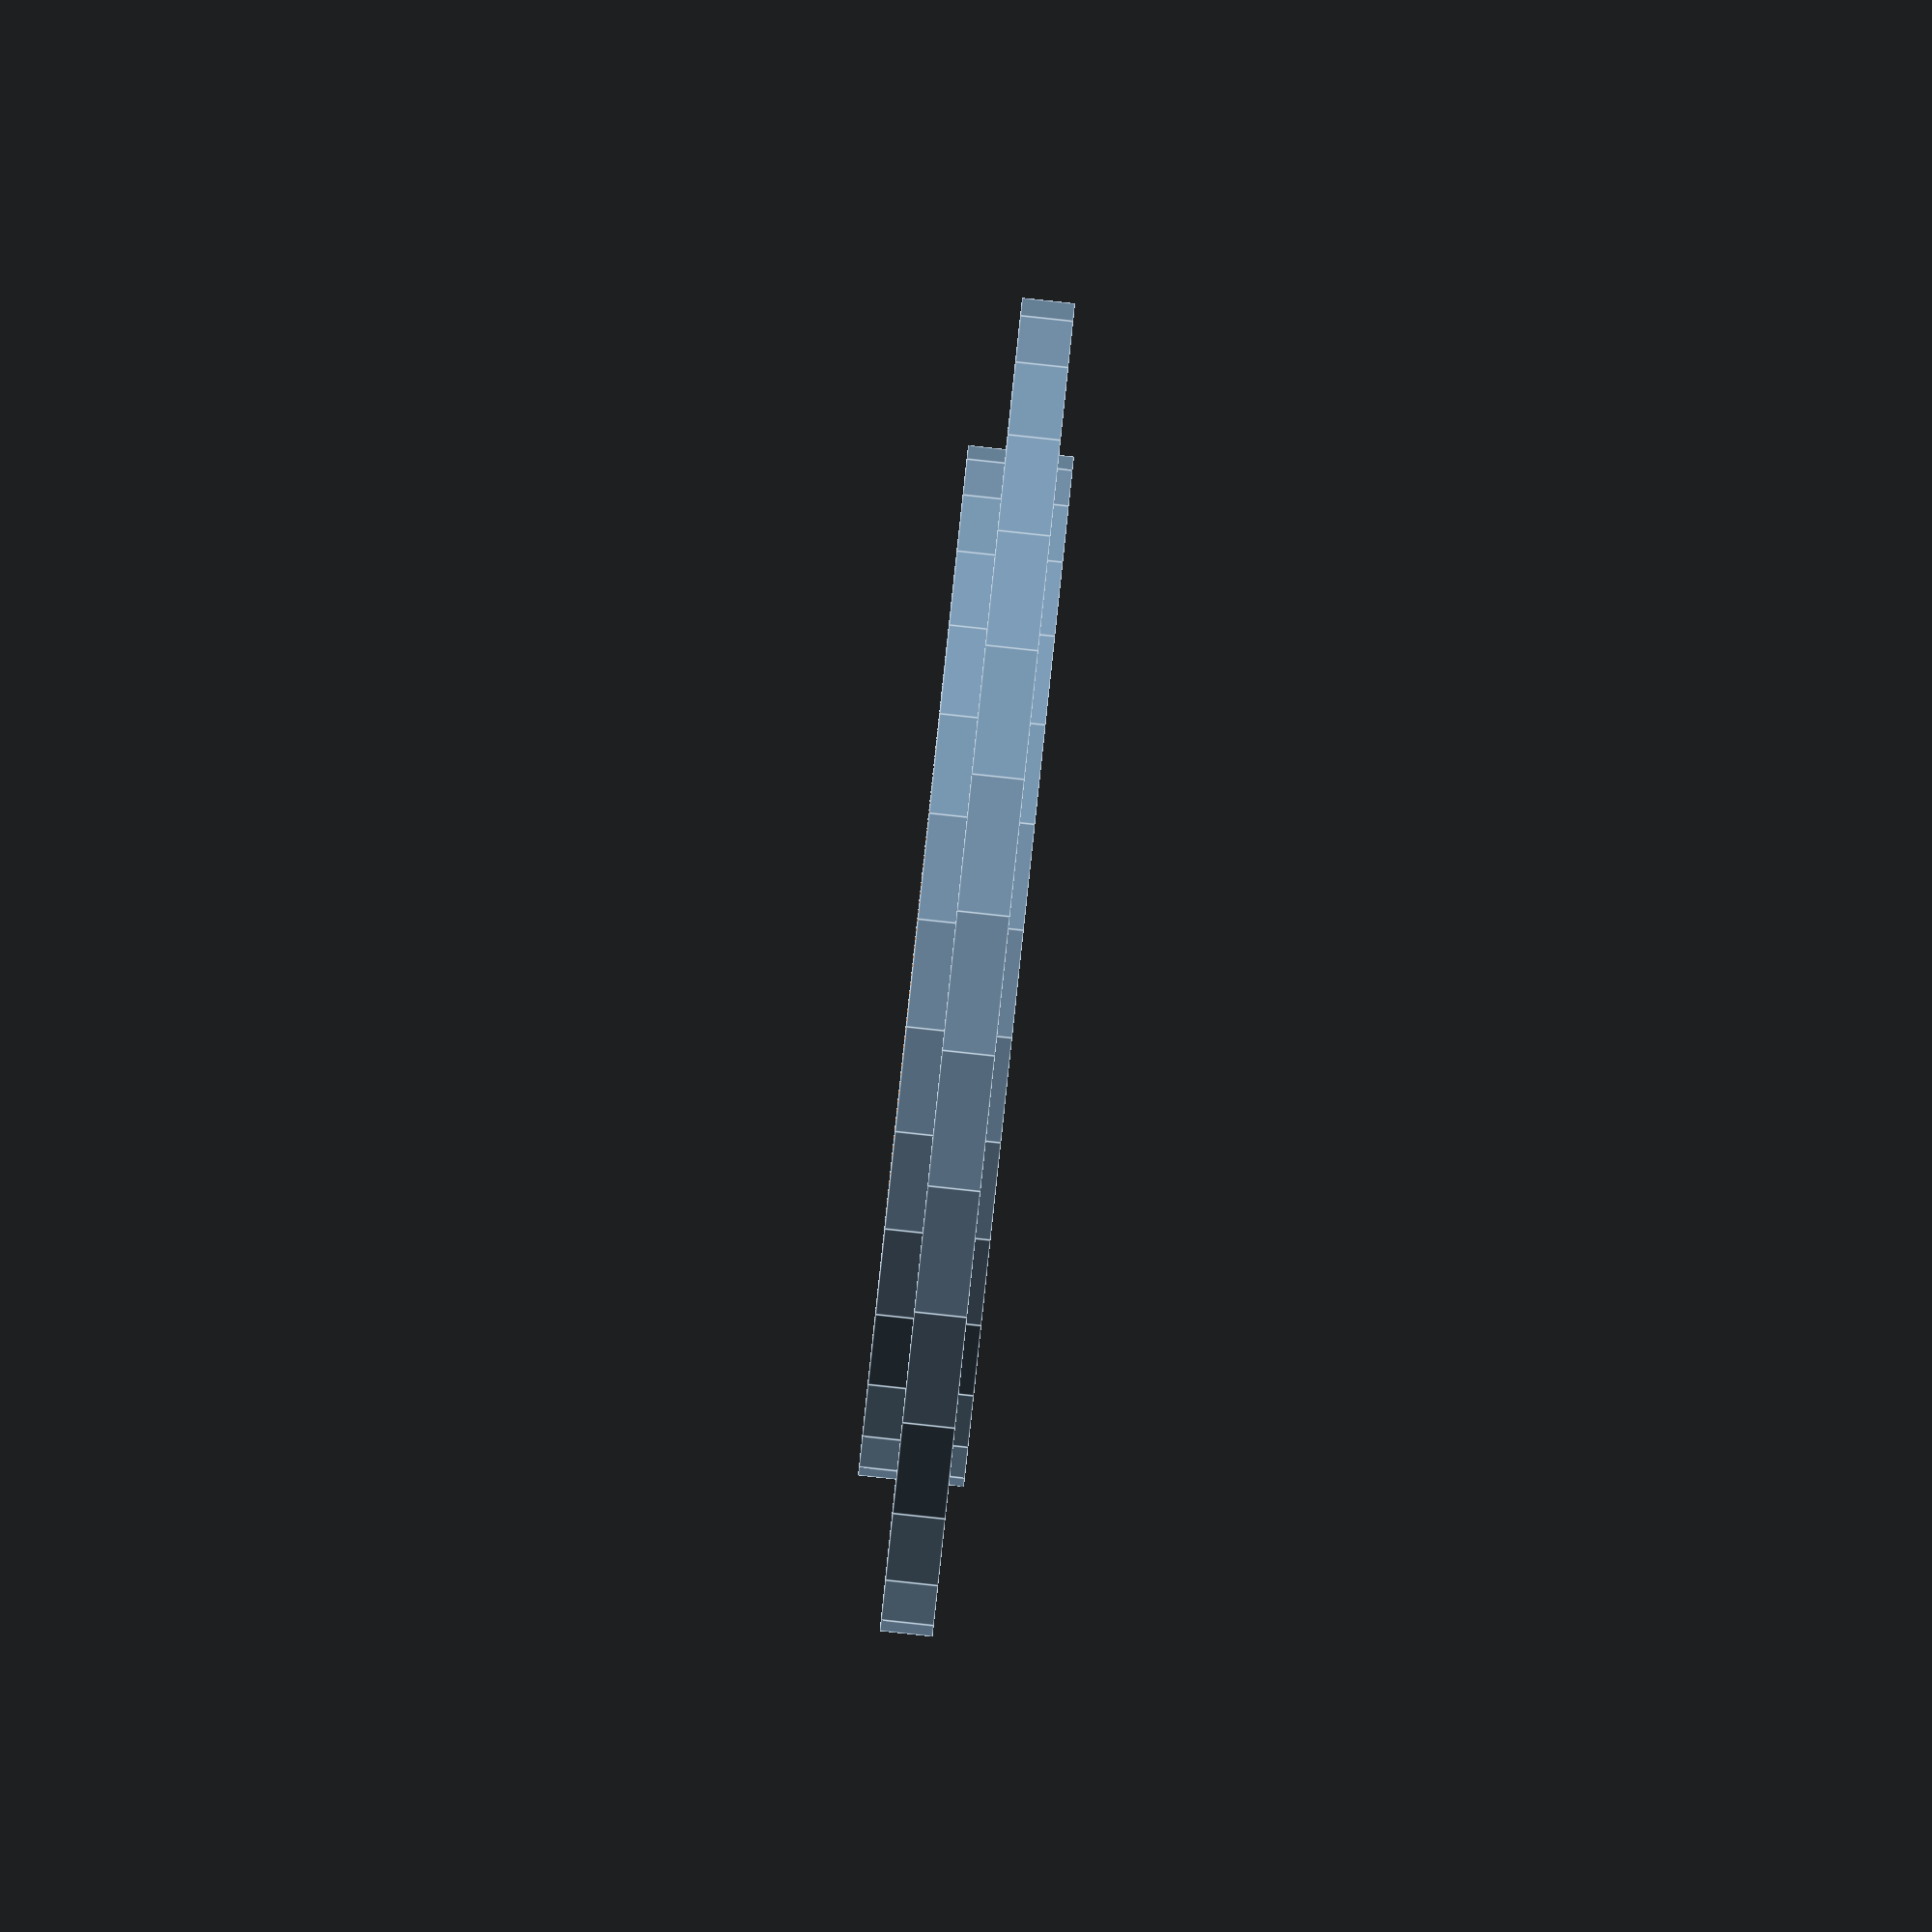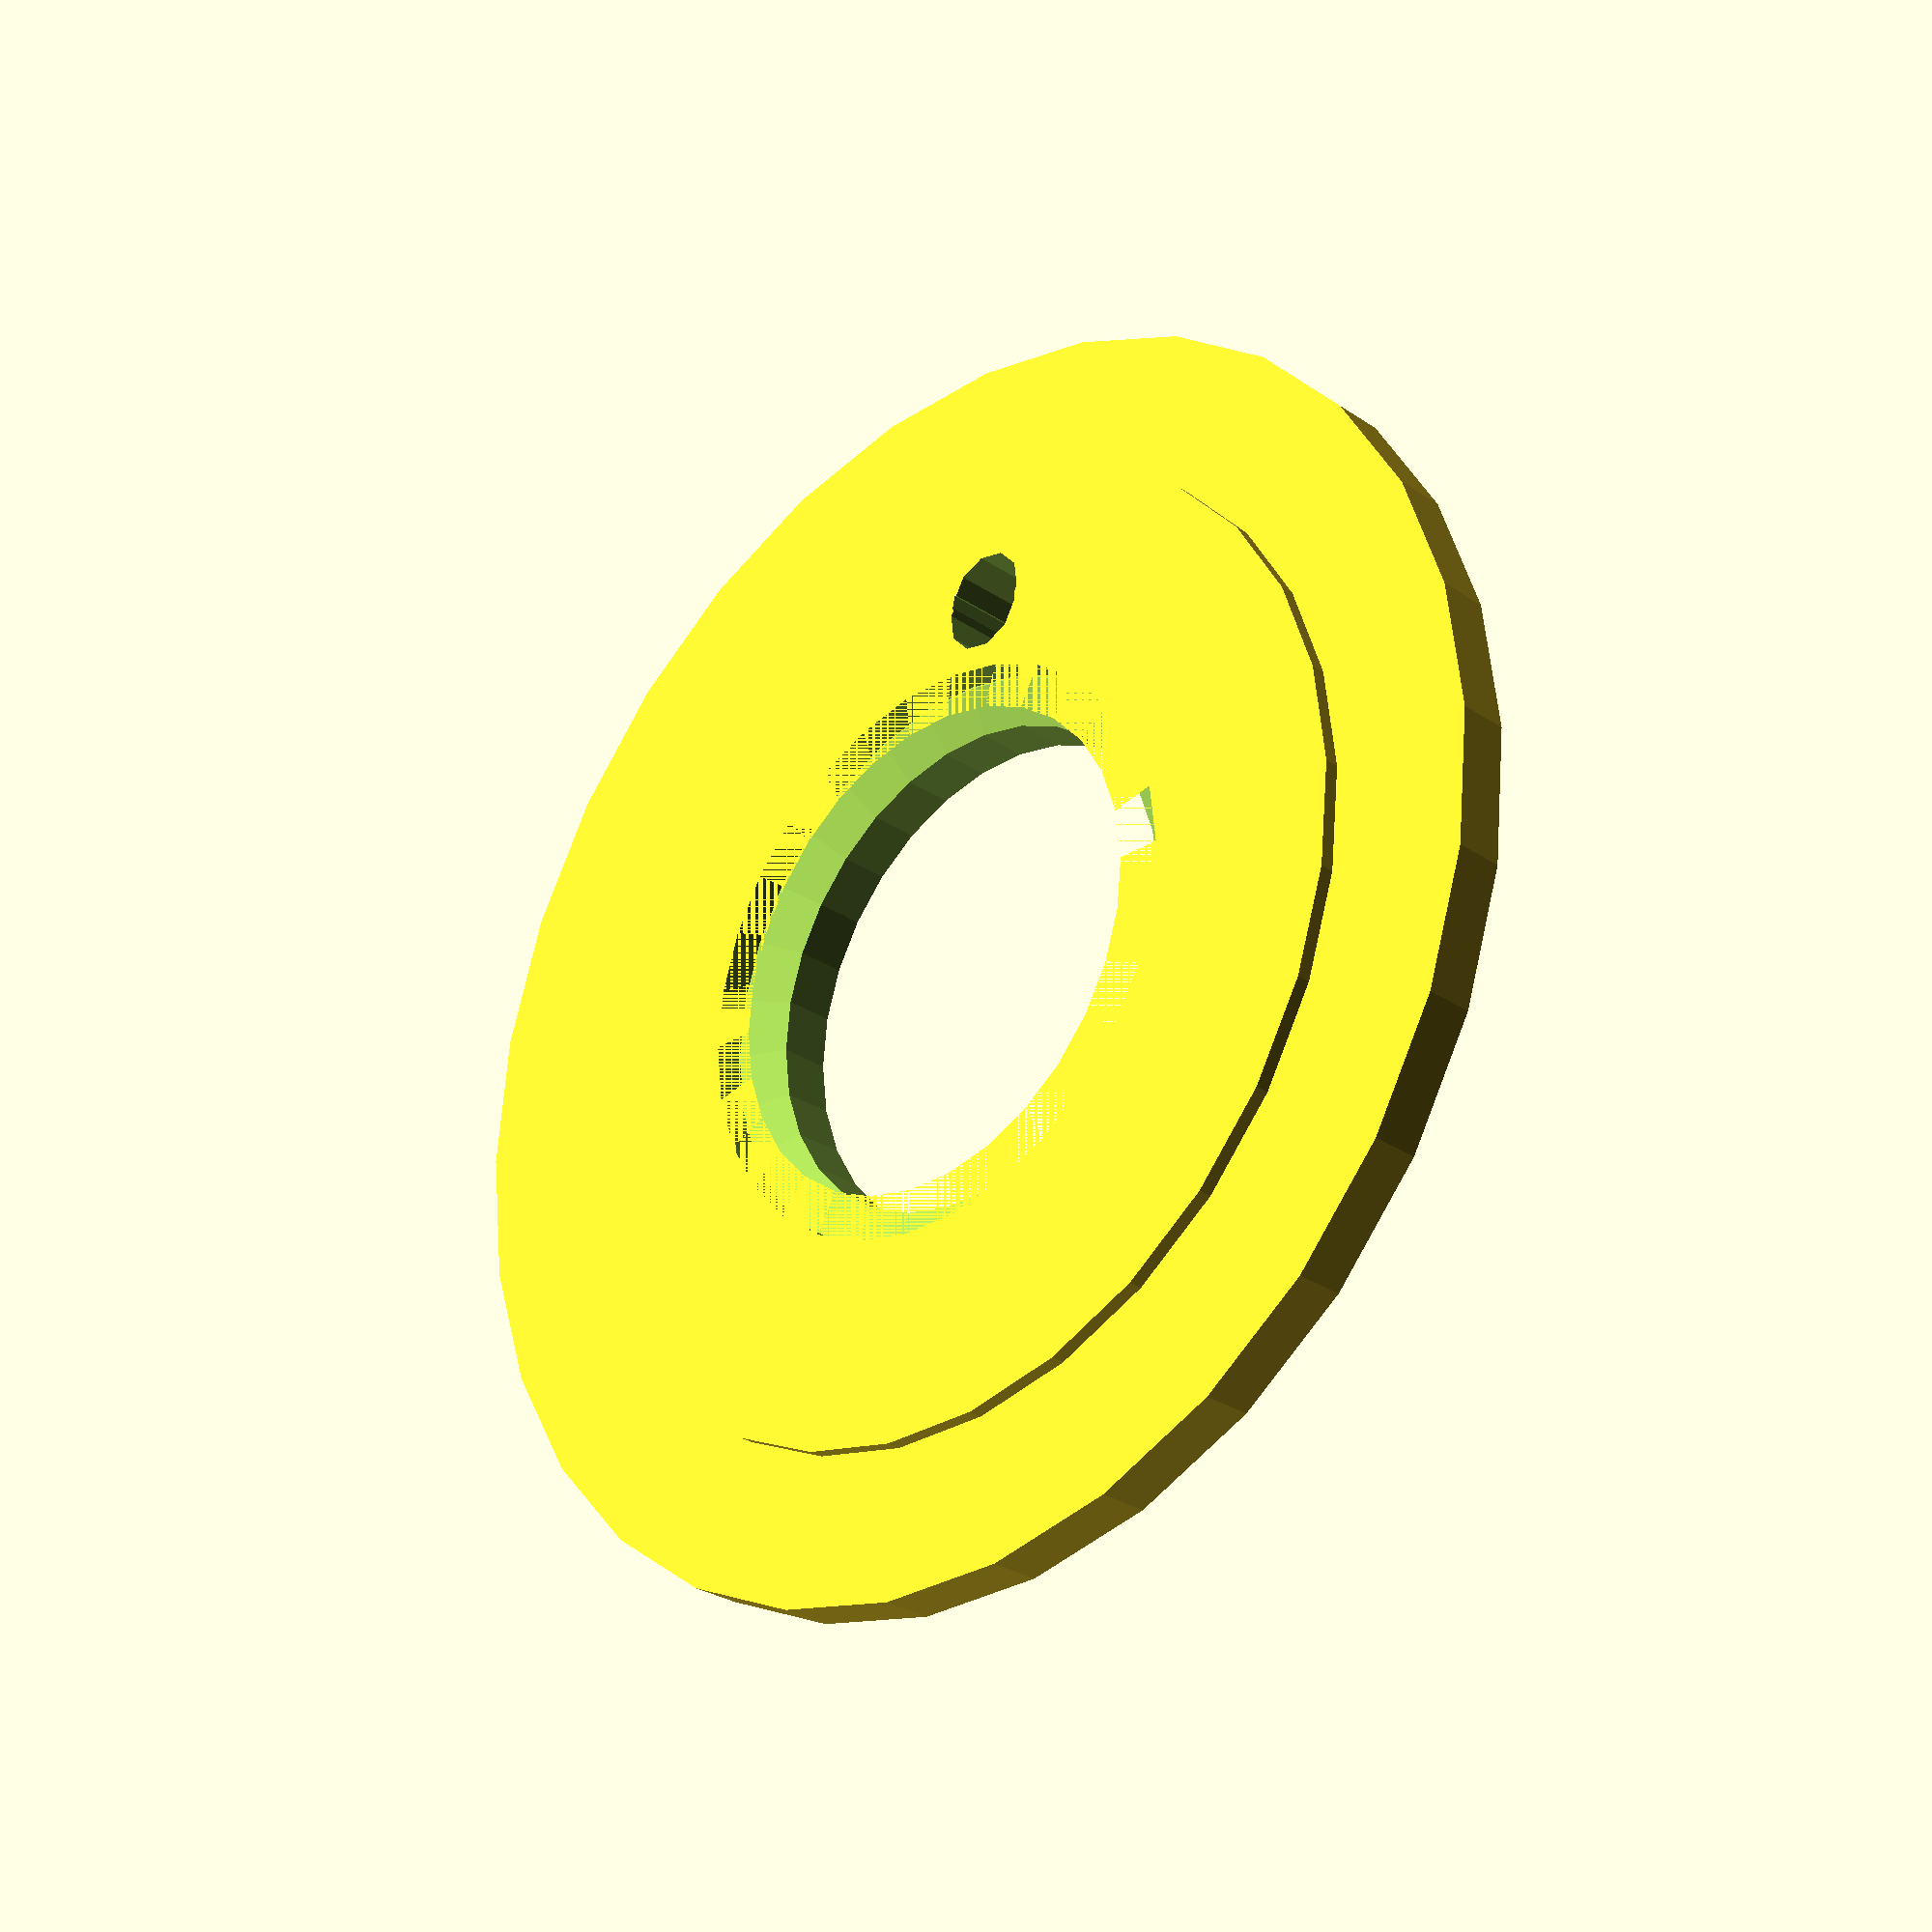
<openscad>
difference() {
	union() {
		// Big cylinder for placement inside the machine.
		cylinder(h = 7, r = 34);

		// Outer cylinder; any sewing information would go here.
		translate([0, 0, 1]) cylinder(h = 3.5, r = 44);
	}

	// Subtract the inner hole. Be very generous.
	translate([0, 0, 4])
		cylinder(h = 10, r = 17, center=true);

	// Subtract the lower cone.
	cylinder(h = 2.05, r = 20);

	// Subtract the diagonal layer the disk rests on.
	translate([0, 0, 2])
		cylinder(h = 1.5, r1 = 20, r2 = 17);

	// Transport hole
	union() {
		translate([0, 24.5,-0.1])
			cylinder(h = 5.6, r=3);
		translate([0, 25.5,-0.1])
			cylinder(h = 5.6, r=3);
		translate([0, 25, -0.1])
			cube(size = [3, 1, 5.6]);
	}
}

</openscad>
<views>
elev=269.7 azim=121.1 roll=96.1 proj=o view=edges
elev=208.2 azim=168.3 roll=315.8 proj=p view=wireframe
</views>
